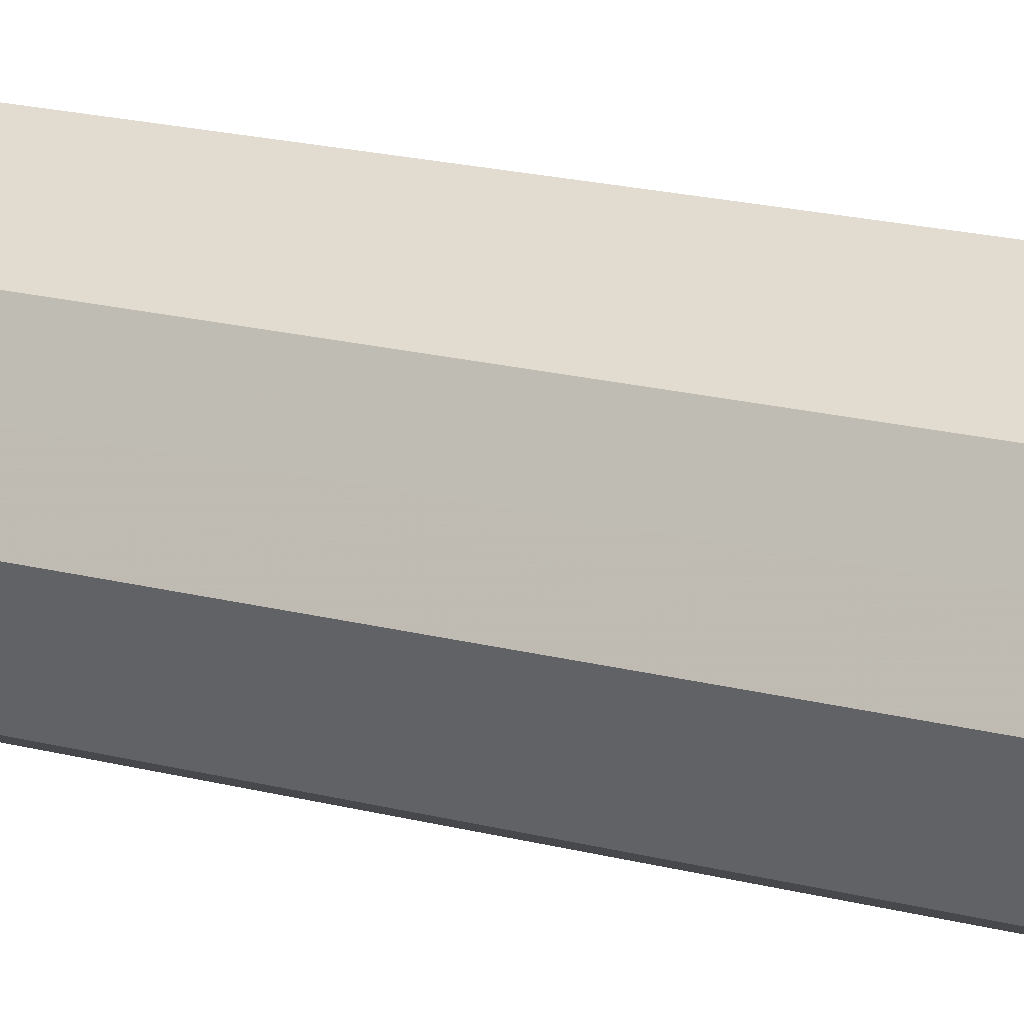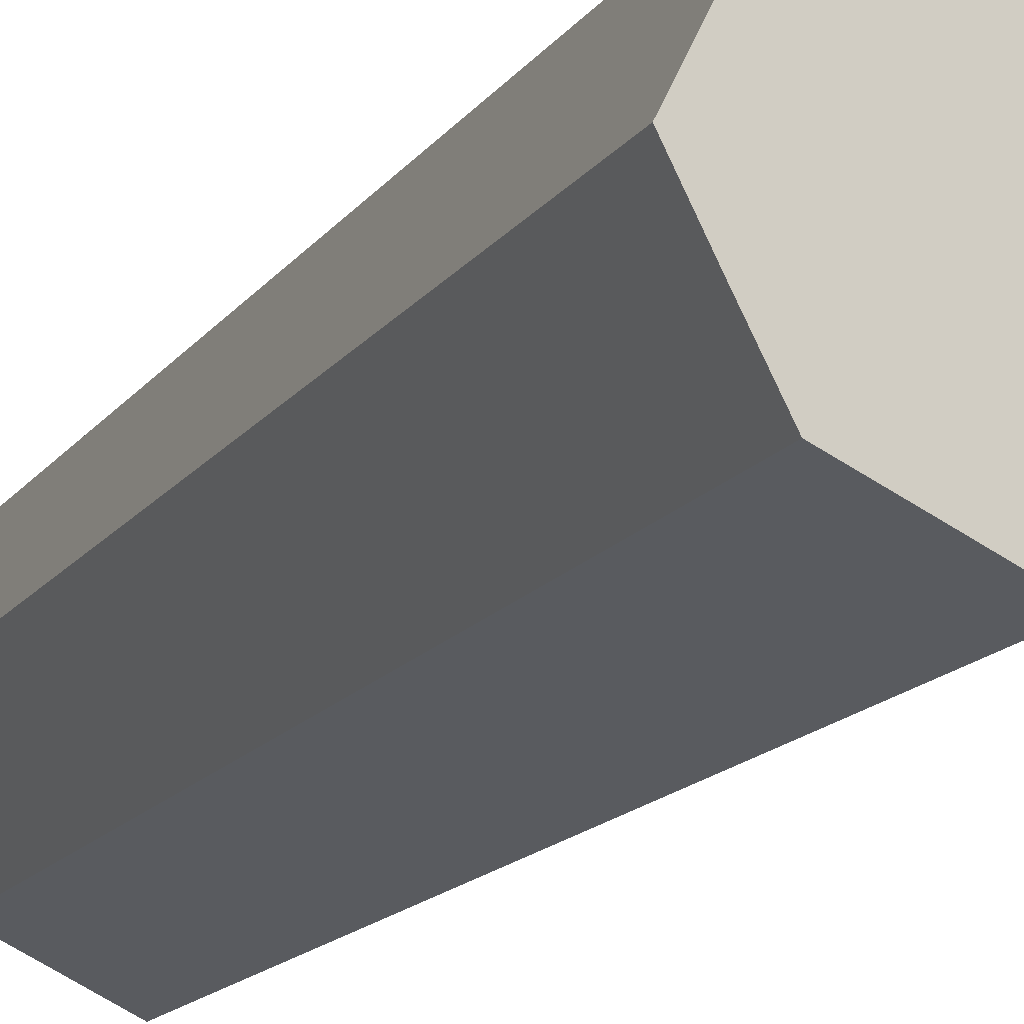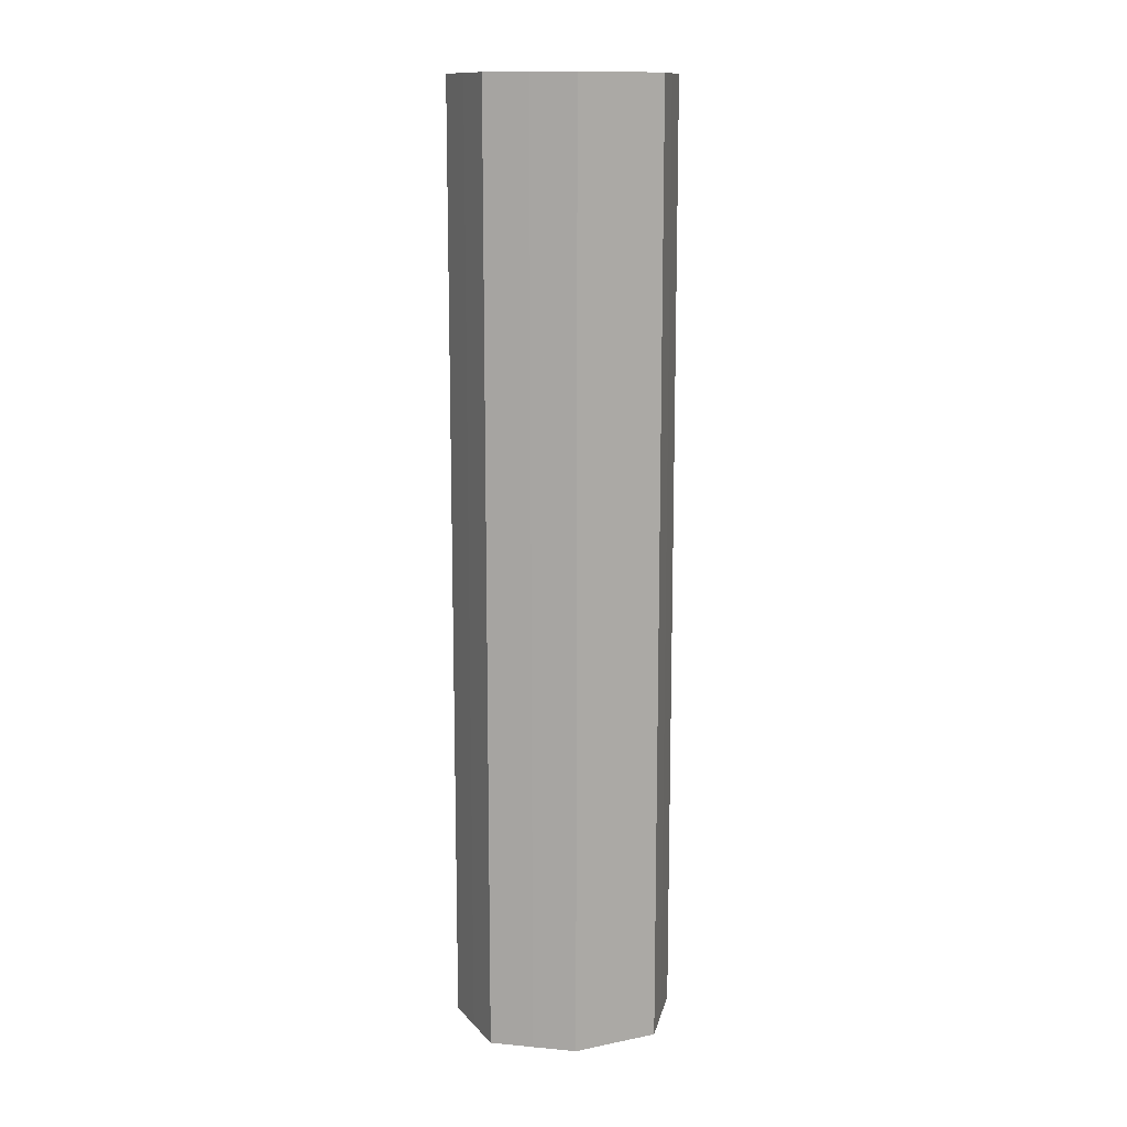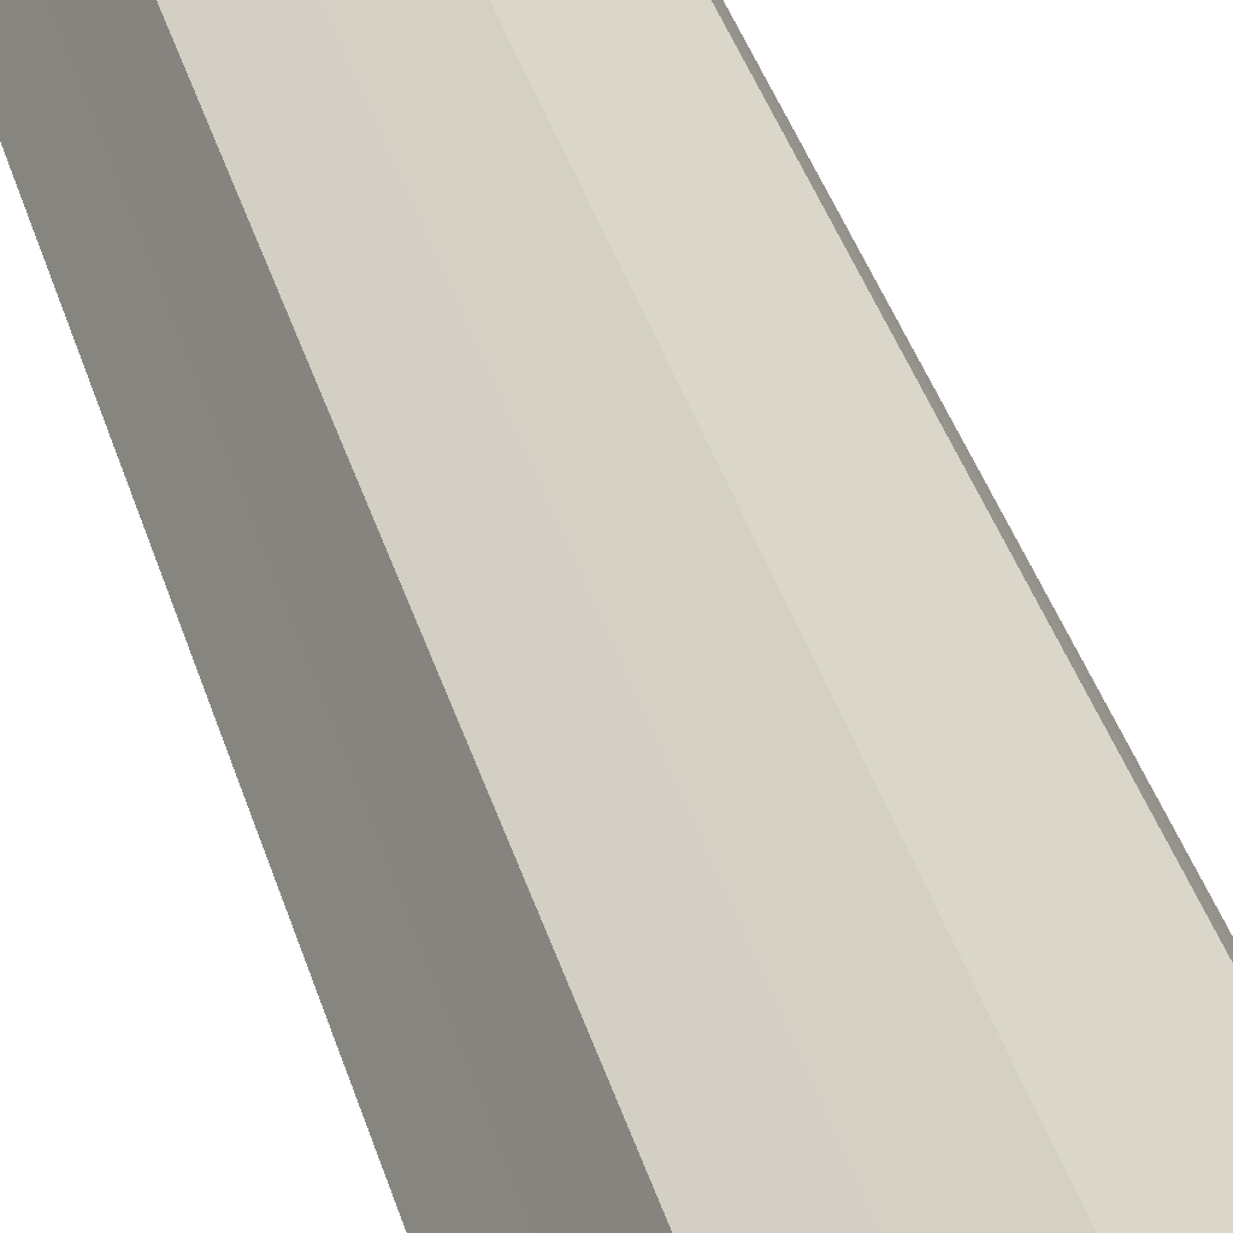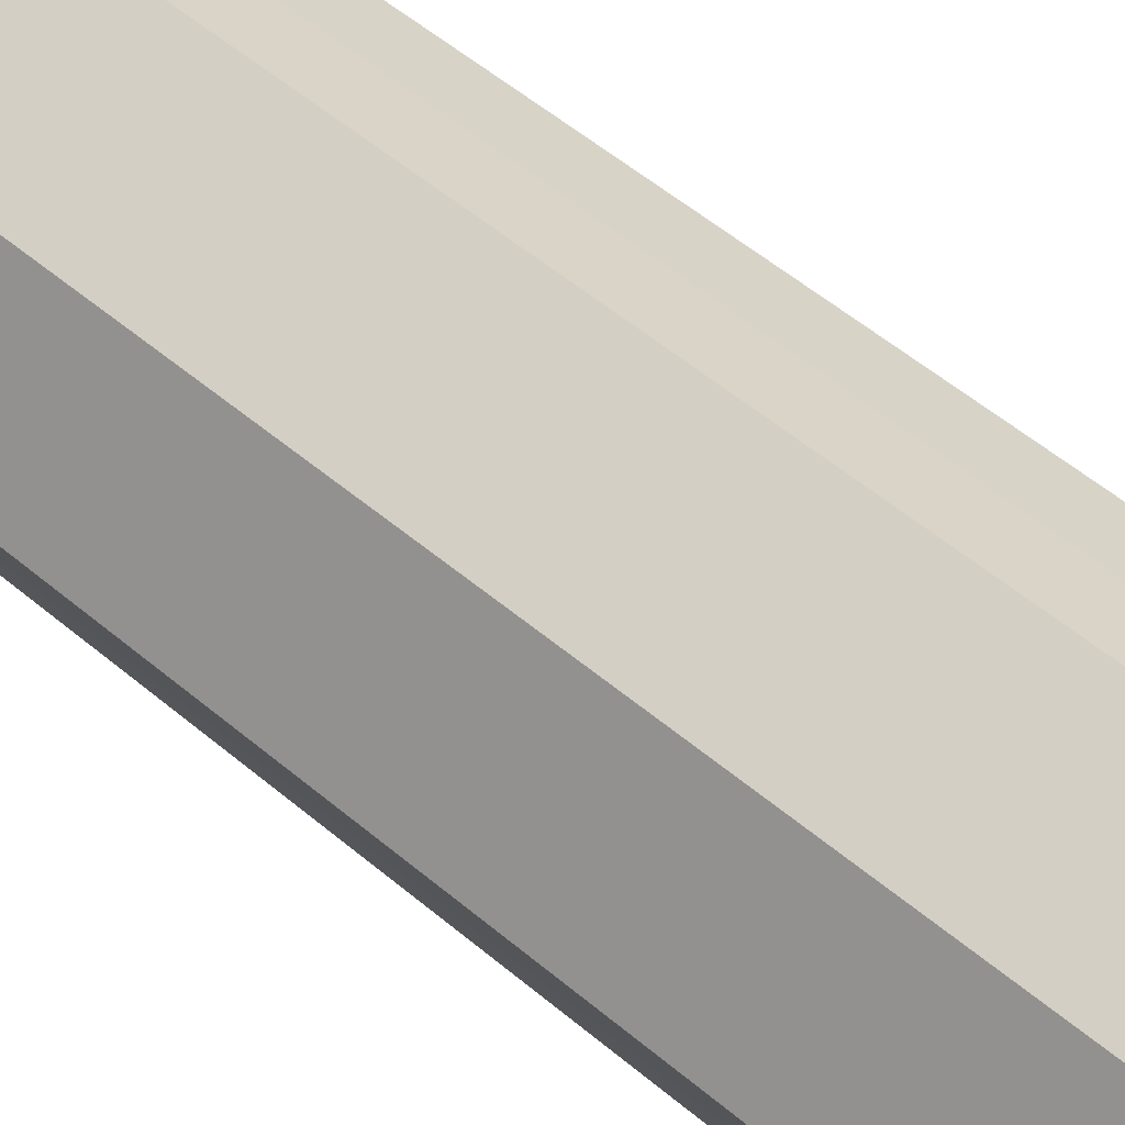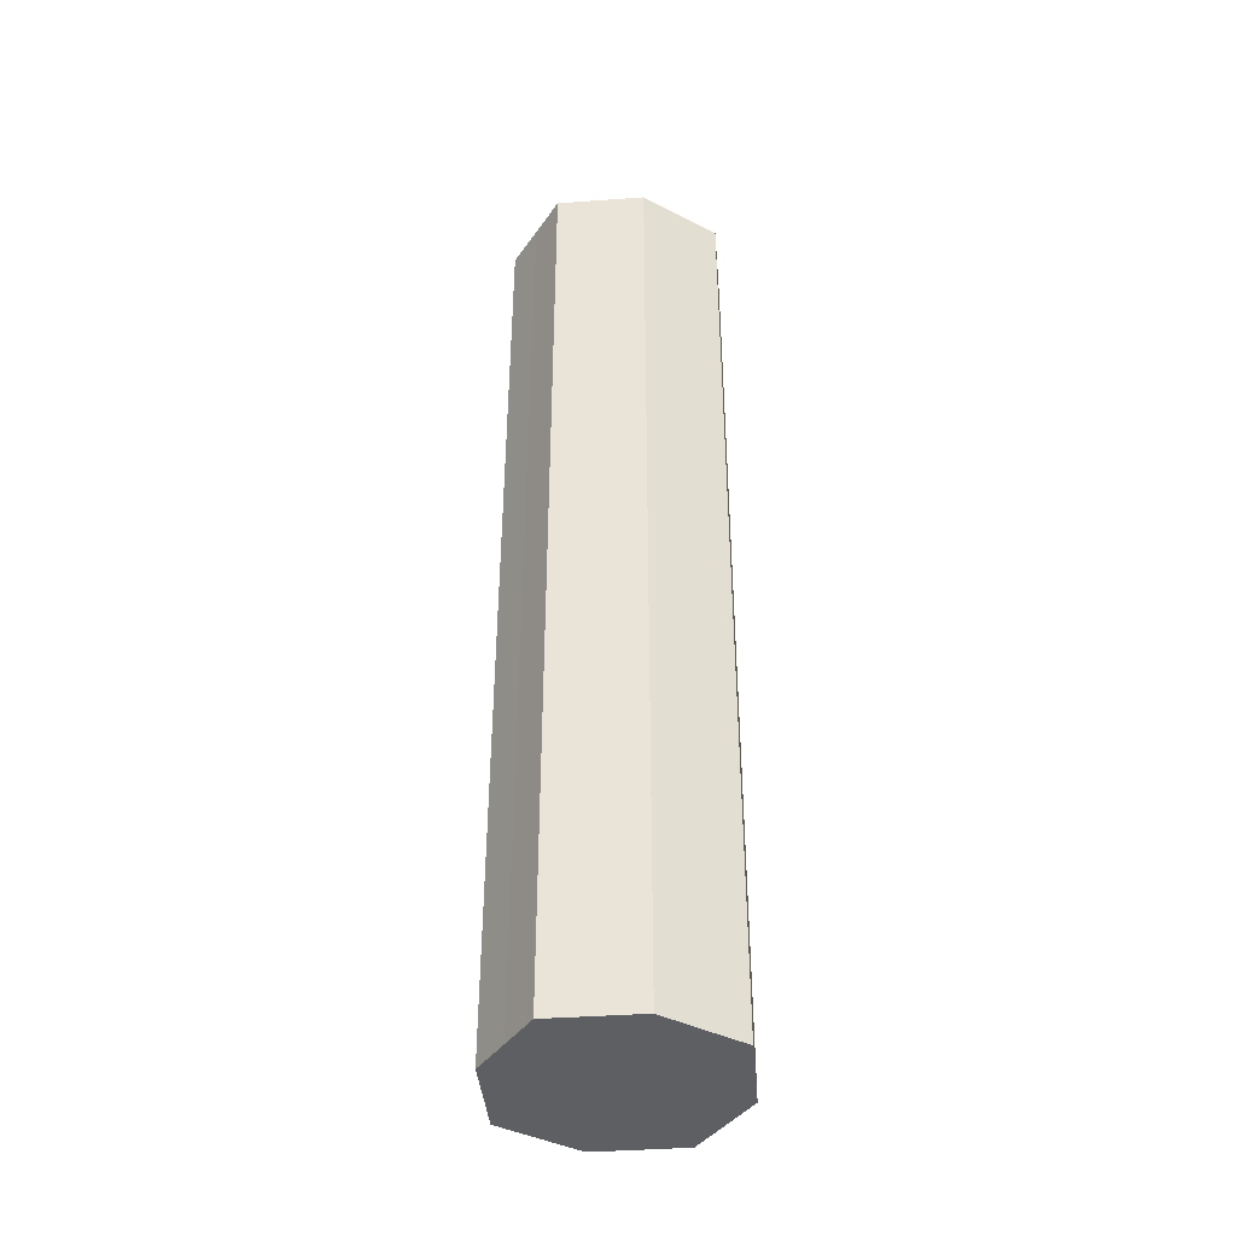
<metadata>
{"format":"obj","ext":"obj","renderer":"f3d","projection":"perspective","resolution":1024,"background":"white","views":[{"elev":19.2,"azim":-63.8,"up":"+Y"},{"elev":-11.6,"azim":161.9,"up":"+Y"},{"elev":12.9,"azim":-51.5,"up":"+Z"},{"elev":36.1,"azim":164.9,"up":"+Y"},{"elev":45.2,"azim":-44.3,"up":"+Y"},{"elev":-41.0,"azim":-58.5,"up":"+Z"}]}
</metadata>
<code>
o 10400
v 2202 1900 9.209
v 2202 1900 9.209
v 2202 1900 9.692
v 2202 1900 9.209
v 2202 1900 9.692
v 2202 1900 9.209
v 2202 1900 9.692
v 2202 1900 9.209
v 2202 1900 9.692
v 2202 1900 9.209
v 2202 1900 9.692
v 2202 1900 9.209
v 2202 1900 9.692
v 2202 1900 9.209
v 2202 1900 9.692
v 2202 1900 9.209
v 2202 1900 9.692
v 2202 1900 9.209
v 2202 1900 9.692
v 2202 1900 9.209
v 2202 1900 9.692
v 2202 1900 9.209
v 2202 1900 9.692
v 2202 1900 9.209
v 2202 1900 9.692
v 2202 1900 9.209
v 2202 1900 9.692
v 2202 1900 9.209
v 2202 1900 9.692
v 2202 1900 9.209
v 2202 1900 9.692
v 2202 1900 9.692
v 2202 1900 9.692
v 2202 1900 9.209
v 2202 1900 9.692
v 2202 1900 9.209
v 2202 1900 9.692
v 2202 1900 9.692
v 2202 1900 9.209
v 2202 1900 9.692
v 2202 1900 9.209
v 2202 1900 9.209
v 2202 1900 9.692
v 2202 1900 9.692
v 2202 1900 9.209
v 2202 1900 9.692
v 2202 1900 9.209
v 2202 1900 9.209
v 2202 1900 9.692
v 2202 1900 9.692
v 2202 1900 9.209
v 2202 1900 9.692
v 2202 1900 9.209
v 2202 1900 9.209
v 2202 1900 9.692
v 2202 1900 9.692
v 2202 1900 9.209
v 2202 1900 9.692
v 2202 1900 9.209
v 2202 1900 9.209
v 2202 1900 9.692
v 2202 1900 9.692
v 2202 1900 9.209
v 2202 1900 9.209
v 2202 1900 9.209
v 2202 1900 9.209
v 2202 1900 9.209
v 2202 1900 9.209
v 2202 1900 9.209
v 2202 1900 9.209
v 2202 1900 9.209
v 2202 1900 9.209
v 2202 1900 9.209
v 2202 1900 9.209
v 2202 1900 9.209
v 2202 1900 9.209
v 2202 1900 9.209
v 2202 1900 9.209
v 2202 1900 9.209
v 2202 1900 9.209
v 2202 1900 9.209
v 2202 1900 9.692
v 2202 1900 9.692
v 2202 1900 9.692
v 2202 1900 9.692
v 2202 1900 9.692
v 2202 1900 9.692
v 2202 1900 9.692
v 2202 1900 9.692
v 2202 1900 9.692
v 2202 1900 9.692
v 2202 1900 9.692
v 2202 1900 9.692
v 2202 1900 9.692
v 2202 1900 9.692
v 2202 1900 9.692
v 2202 1900 9.692
v 2202 1900 9.692
f 1 2 3
f 2 4 5
f 6 1 7
f 4 8 9
f 10 6 11
f 8 12 13
f 14 10 15
f 12 16 17
f 18 14 19
f 16 20 21
f 22 18 23
f 20 24 25
f 26 22 27
f 24 28 29
f 30 26 31
f 28 30 32
f 33 34 35
f 35 36 37
f 38 39 33
f 40 41 38
f 37 42 43
f 44 45 40
f 46 47 44
f 43 48 49
f 50 51 46
f 52 53 50
f 49 54 55
f 56 57 52
f 58 59 56
f 55 60 61
f 62 63 58
f 61 64 62
f 65 66 67
f 65 68 66
f 65 67 69
f 65 70 68
f 65 69 71
f 65 72 70
f 65 71 73
f 65 74 72
f 65 73 75
f 65 76 74
f 65 75 77
f 65 78 76
f 65 77 79
f 65 80 78
f 65 79 81
f 65 81 80
f 82 83 84
f 82 85 83
f 82 84 86
f 82 87 85
f 82 86 88
f 82 89 87
f 82 88 90
f 82 91 89
f 82 90 92
f 82 93 91
f 82 92 94
f 82 95 93
f 82 94 96
f 82 97 95
f 82 96 98
f 82 98 97

</code>
